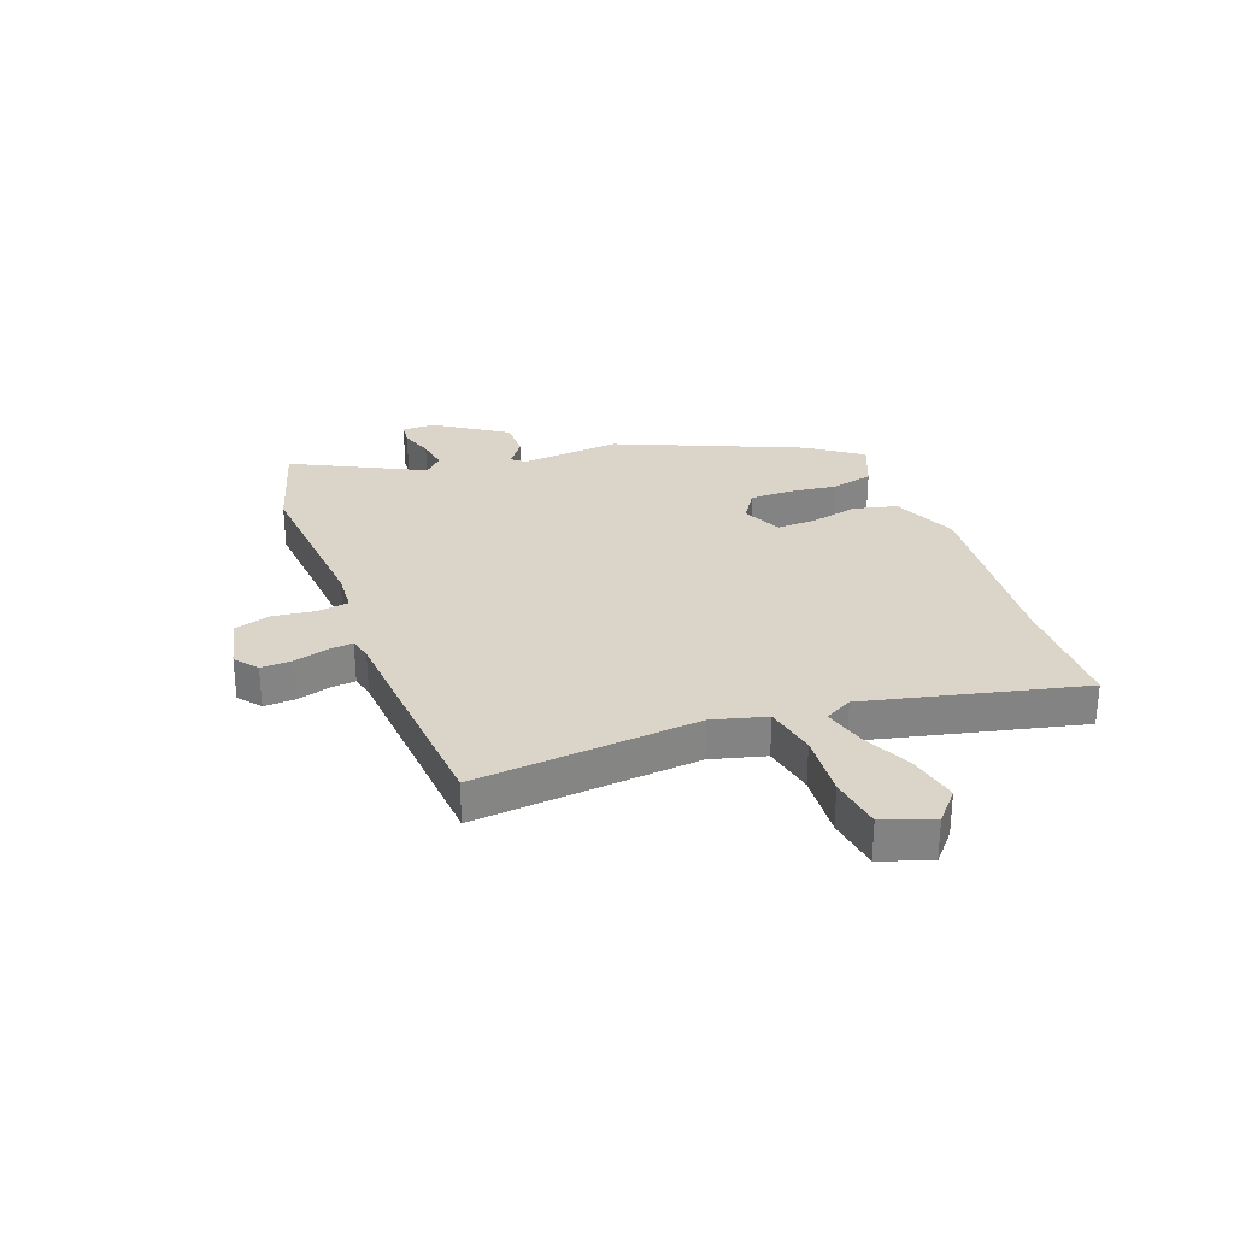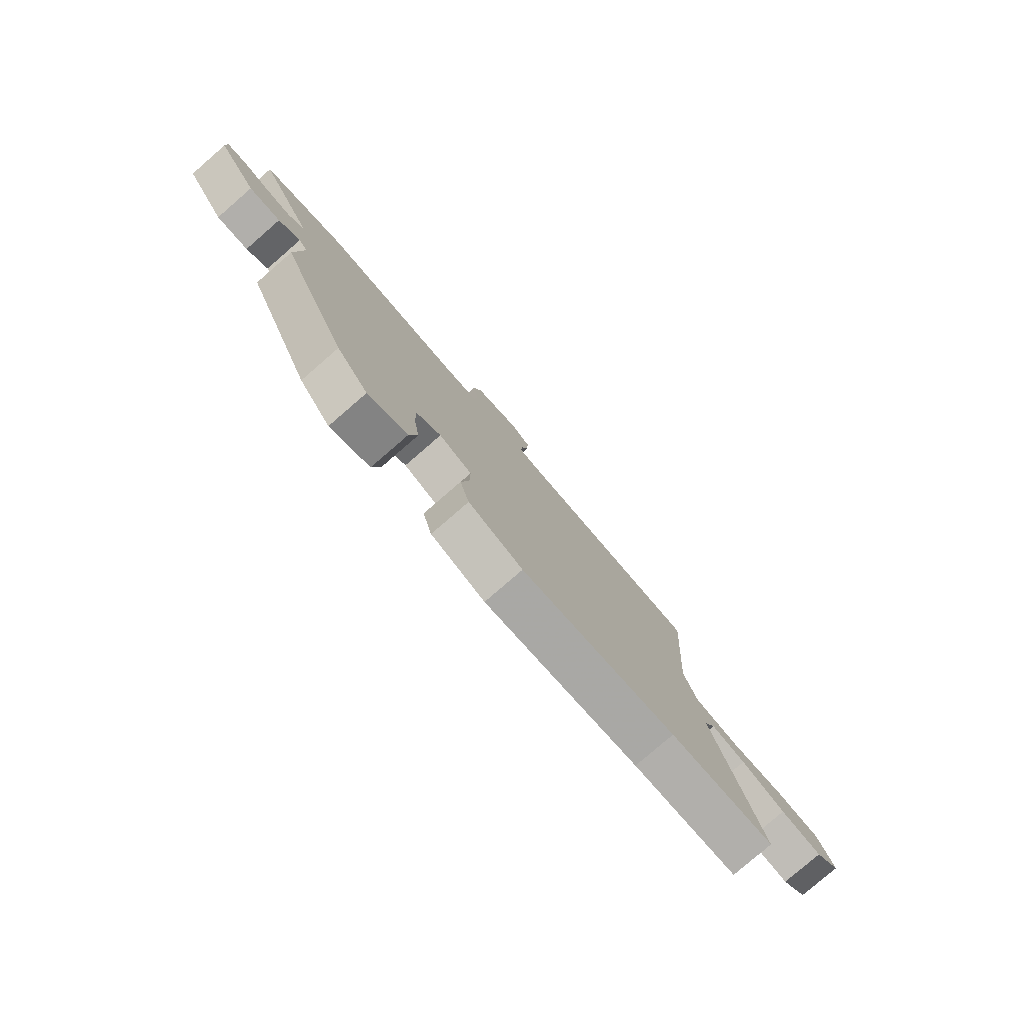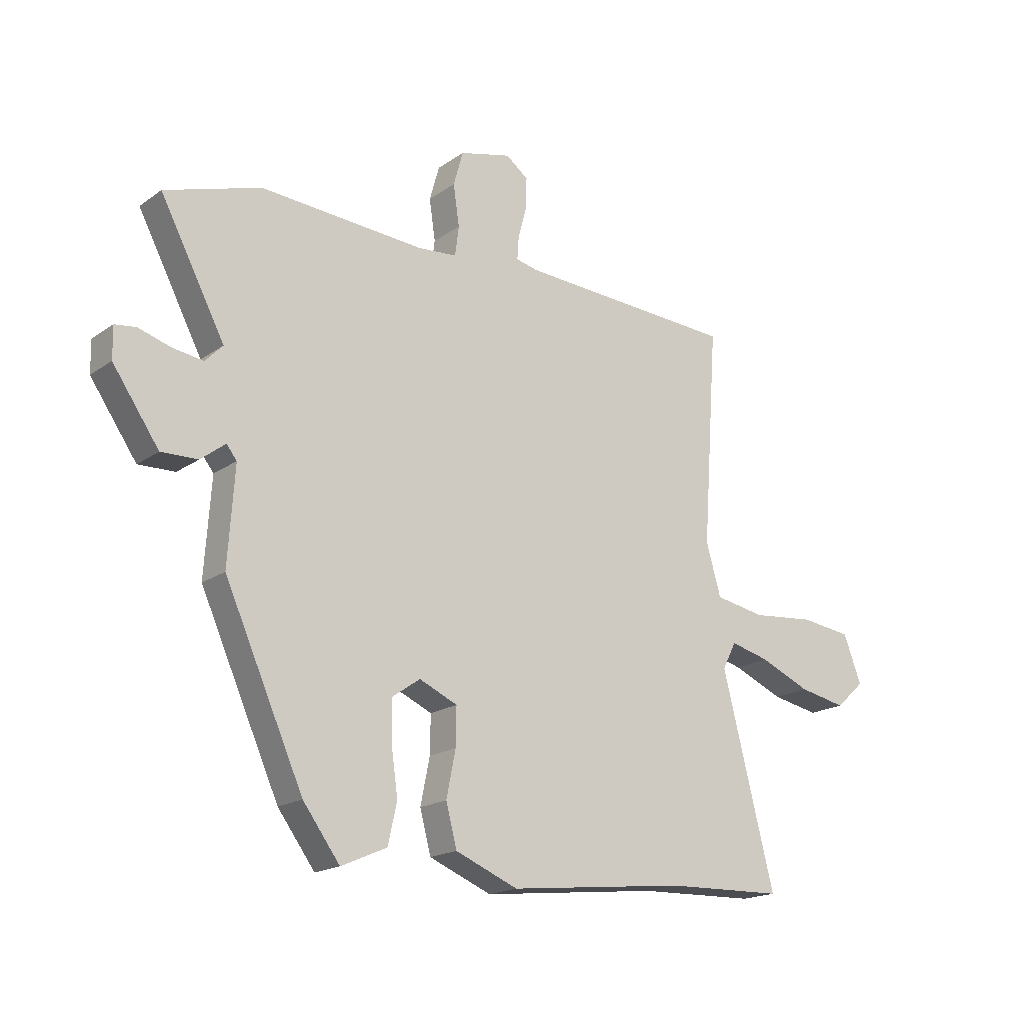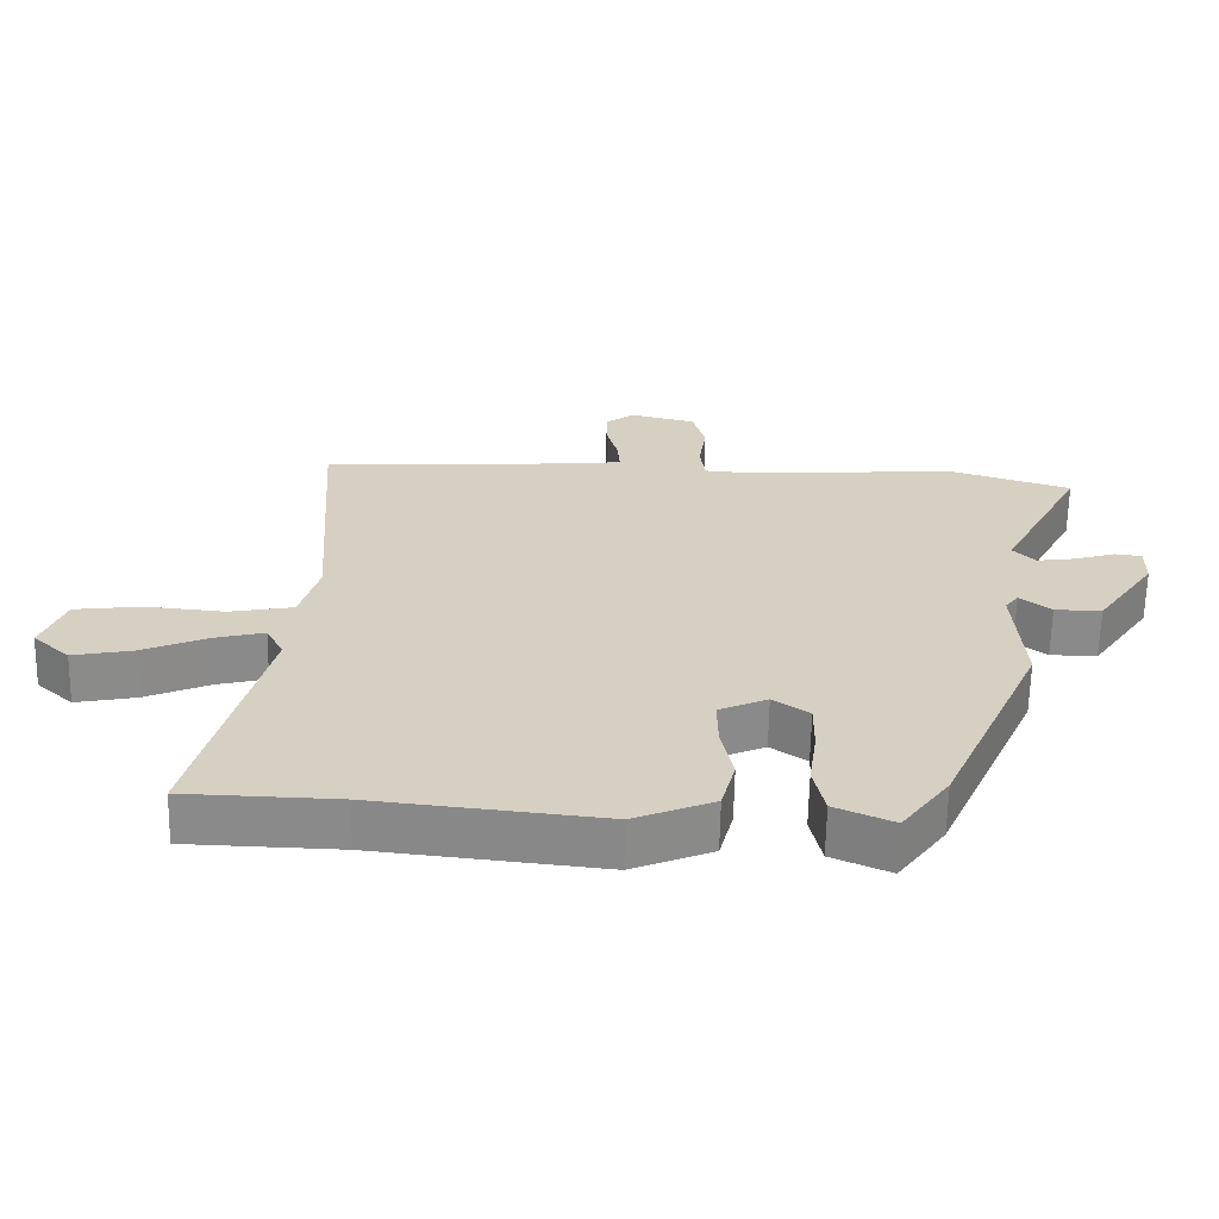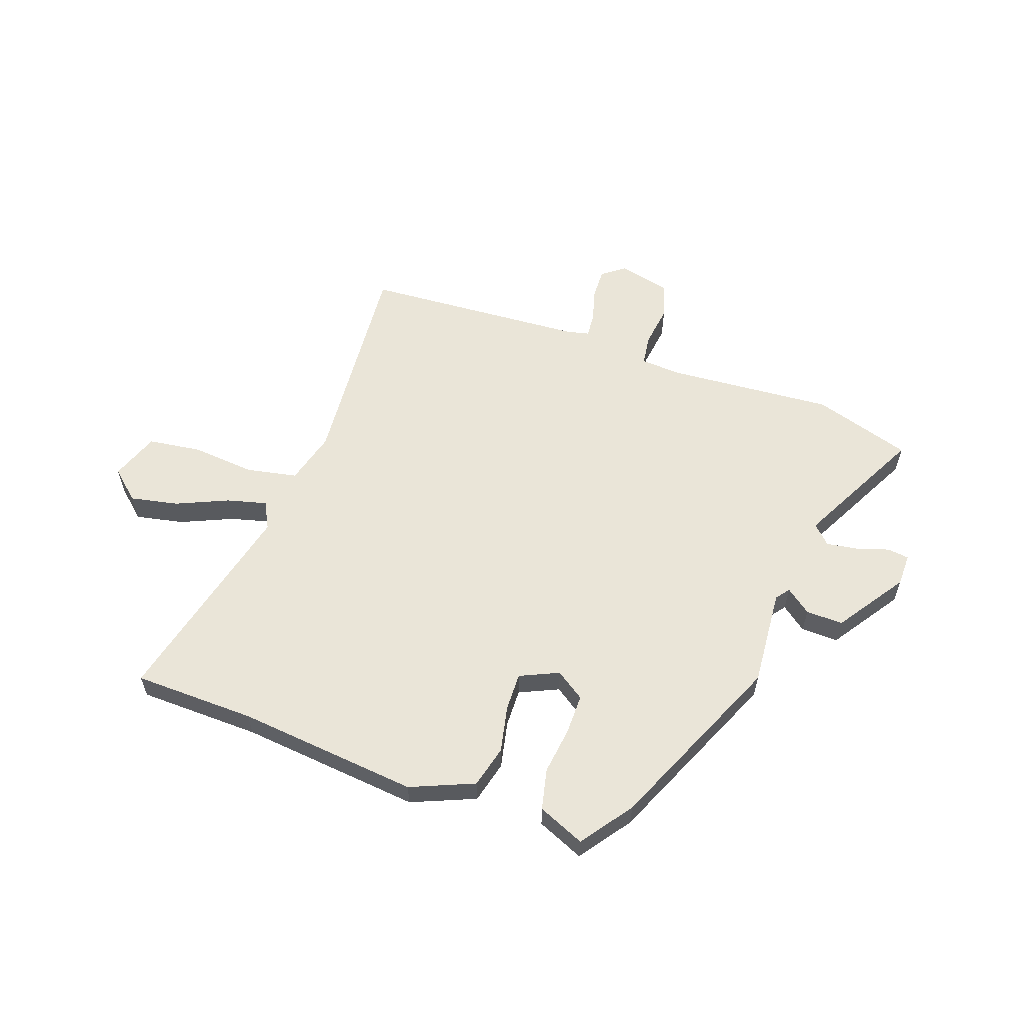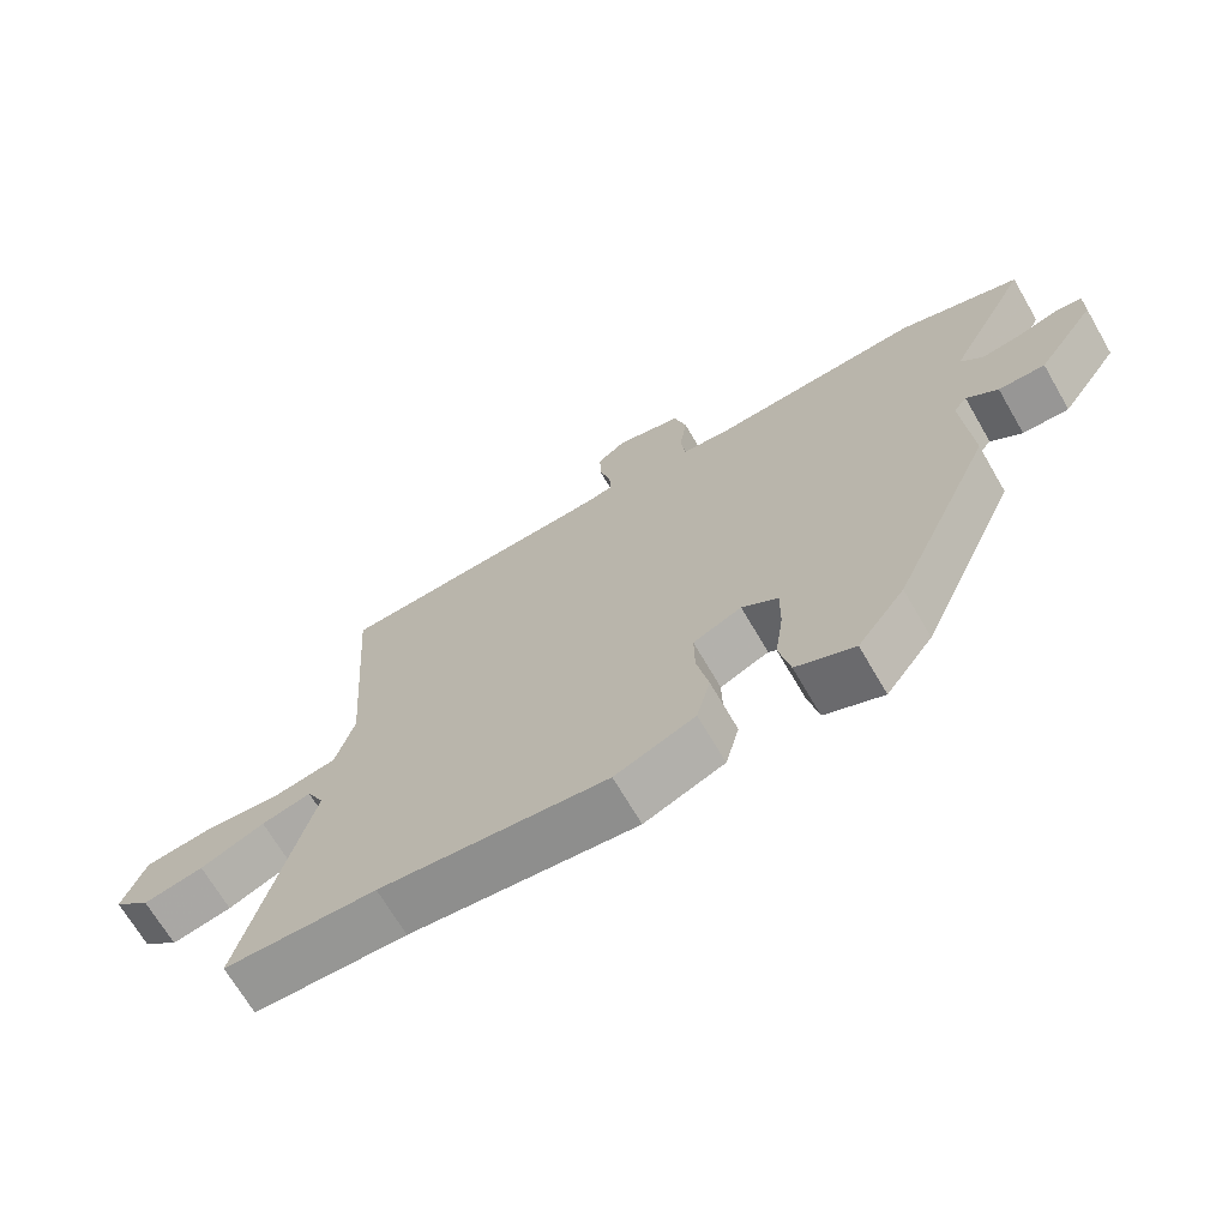
<metadata>
{"format":"obj","ext":"obj","renderer":"f3d","projection":"perspective","resolution":1024,"background":"white","views":[{"elev":29.2,"azim":68.5,"up":"+Y"},{"elev":-79.4,"azim":-49.1,"up":"+Z"},{"elev":-18.2,"azim":-37.0,"up":"+Z"},{"elev":-63.7,"azim":178.9,"up":"+Z"},{"elev":58.7,"azim":-161.0,"up":"+Y"},{"elev":-68.9,"azim":-149.8,"up":"+Z"}]}
</metadata>
<code>
v 0.593 0.07 -0.497
v 0.374 0.07 -0.504
v 0.047 0.07 -0.54
v -0.068 0.07 -0.493
v -0.088 0.07 -0.417
v -0.071 0.07 -0.333
v -0.07 0.07 -0.264
v -0.14 0.07 -0.233
v -0.192 0.07 -0.269
v -0.191 0.07 -0.342
v -0.179 0.07 -0.427
v -0.195 0.07 -0.501
v -0.279 0.07 -0.538
v -0.347 0.07 -0.446
v -0.492 0.07 -0.123
v -0.48 0.07 0.053
v -0.499 0.07 0.077
v -0.544 0.07 0.042
v -0.611 0.07 0.04
v -0.696 0.07 0.163
v -0.697 0.07 0.221
v -0.658 0.07 0.226
v -0.599 0.07 0.208
v -0.543 0.07 0.2
v -0.511 0.07 0.233
v -0.63 0.07 0.459
v -0.454 0.07 0.515
v -0.152 0.07 0.495
v -0.08 0.07 0.501
v -0.073 0.07 0.556
v -0.084 0.07 0.631
v -0.066 0.07 0.695
v 0.029 0.07 0.719
v 0.07 0.07 0.688
v 0.069 0.07 0.633
v 0.053 0.07 0.573
v 0.05 0.07 0.53
v 0.09 0.07 0.521
v 0.493 0.07 0.499
v 0.465 0.07 0.104
v 0.492 0.07 0.009
v 0.584 0.07 -0.008
v 0.699 0.07 0.003
v 0.794 0.07 -0.009
v 0.827 0.07 -0.096
v 0.774 0.07 -0.144
v 0.687 0.07 -0.127
v 0.594 0.07 -0.087
v 0.522 0.07 -0.069
v 0.497 0.07 -0.118
v 0.593 0 -0.497
v 0.374 0 -0.504
v 0.047 0 -0.54
v -0.068 0 -0.493
v -0.088 0 -0.417
v -0.071 0 -0.333
v -0.07 0 -0.264
v -0.14 0 -0.233
v -0.192 0 -0.269
v -0.191 0 -0.342
v -0.179 0 -0.427
v -0.195 0 -0.501
v -0.279 0 -0.538
v -0.347 0 -0.446
v -0.492 0 -0.123
v -0.48 0 0.053
v -0.499 0 0.077
v -0.544 0 0.042
v -0.611 0 0.04
v -0.696 0 0.163
v -0.697 0 0.221
v -0.658 0 0.226
v -0.599 0 0.208
v -0.543 0 0.2
v -0.511 0 0.233
v -0.63 0 0.459
v -0.454 0 0.515
v -0.152 0 0.495
v -0.08 0 0.501
v -0.073 0 0.556
v -0.084 0 0.631
v -0.066 0 0.695
v 0.029 0 0.719
v 0.07 0 0.688
v 0.069 0 0.633
v 0.053 0 0.573
v 0.05 0 0.53
v 0.09 0 0.521
v 0.493 0 0.499
v 0.465 0 0.104
v 0.492 0 0.009
v 0.584 0 -0.008
v 0.699 0 0.003
v 0.794 0 -0.009
v 0.827 0 -0.096
v 0.774 0 -0.144
v 0.687 0 -0.127
v 0.594 0 -0.087
v 0.522 0 -0.069
v 0.497 0 -0.118
f 45 46 47 48
f 45 48 49
f 42 43 44 45
f 41 42 45 49
f 38 39 40
f 37 38 40 41
f 33 34 35 36
f 33 36 37
f 30 31 32 33
f 29 30 33 37
f 25 26 27 28
f 24 25 28 29
f 20 21 22 23
f 20 23 24
f 17 18 19 20
f 17 20 24
f 16 17 24 29
f 10 11 12 13
f 9 10 13 14
f 3 4 5 6
f 2 3 6 7
f 50 1 2 7
f 49 50 7 8
f 41 49 8
f 37 41 8
f 29 37 8 9
f 15 16 29
f 9 14 15 29
f 98 97 96 95
f 99 98 95
f 95 94 93 92
f 99 95 92 91
f 90 89 88
f 91 90 88 87
f 86 85 84 83
f 87 86 83
f 83 82 81 80
f 87 83 80 79
f 78 77 76 75
f 79 78 75 74
f 73 72 71 70
f 74 73 70
f 70 69 68 67
f 74 70 67
f 79 74 67 66
f 63 62 61 60
f 64 63 60 59
f 56 55 54 53
f 57 56 53 52
f 57 52 51 100
f 58 57 100 99
f 58 99 91
f 58 91 87
f 59 58 87 79
f 79 66 65
f 79 65 64 59
f 1 51 52 2
f 2 52 53 3
f 3 53 54 4
f 4 54 55 5
f 5 55 56 6
f 6 56 57 7
f 7 57 58 8
f 8 58 59 9
f 9 59 60 10
f 10 60 61 11
f 11 61 62 12
f 12 62 63 13
f 13 63 64 14
f 14 64 65 15
f 15 65 66 16
f 16 66 67 17
f 17 67 68 18
f 18 68 69 19
f 19 69 70 20
f 20 70 71 21
f 21 71 72 22
f 22 72 73 23
f 23 73 74 24
f 24 74 75 25
f 25 75 76 26
f 26 76 77 27
f 27 77 78 28
f 28 78 79 29
f 29 79 80 30
f 30 80 81 31
f 31 81 82 32
f 32 82 83 33
f 33 83 84 34
f 34 84 85 35
f 35 85 86 36
f 36 86 87 37
f 37 87 88 38
f 38 88 89 39
f 39 89 90 40
f 40 90 91 41
f 41 91 92 42
f 42 92 93 43
f 43 93 94 44
f 44 94 95 45
f 45 95 96 46
f 46 96 97 47
f 47 97 98 48
f 48 98 99 49
f 49 99 100 50
f 50 100 51 1

</code>
